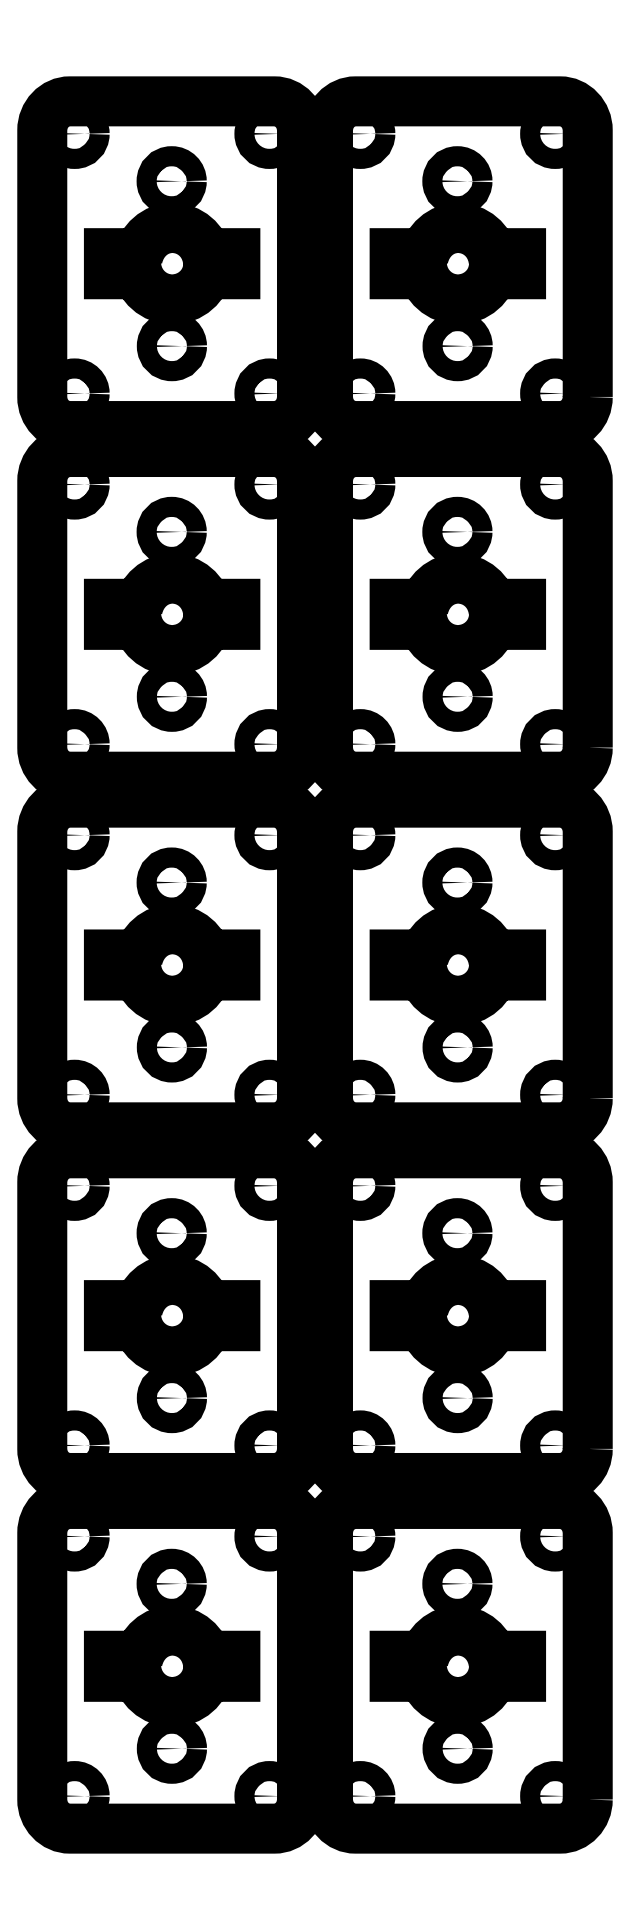
<metadata>
{"format":"dxf","ext":"dxf","renderer":"ezdxf+matplotlib","layout":"modelspace","background":"white","min_lineweight":24,"dpi":150}
</metadata>
<code>
0
SECTION
2
ENTITIES
0
INSERT
8
Layer 1
2
block 2
10
0
20
0
30
0
0
INSERT
8
Layer 1
2
block 3
10
0
20
0
30
0
0
INSERT
8
Layer 1
2
block 4
10
0
20
0
30
0
0
INSERT
8
Layer 1
2
block 5
10
0
20
0
30
0
0
INSERT
8
Layer 1
2
block 6
10
0
20
0
30
0
0
INSERT
8
Layer 1
2
block 7
10
0
20
0
30
0
0
INSERT
8
Layer 1
2
block 8
10
0
20
0
30
0
0
INSERT
8
Layer 1
2
block 9
10
0
20
0
30
0
0
INSERT
8
Layer 1
2
block 10
10
0
20
0
30
0
0
INSERT
8
Layer 1
2
block 11
10
0
20
0
30
0
0
ENDSEC
0
EOF

</code>
